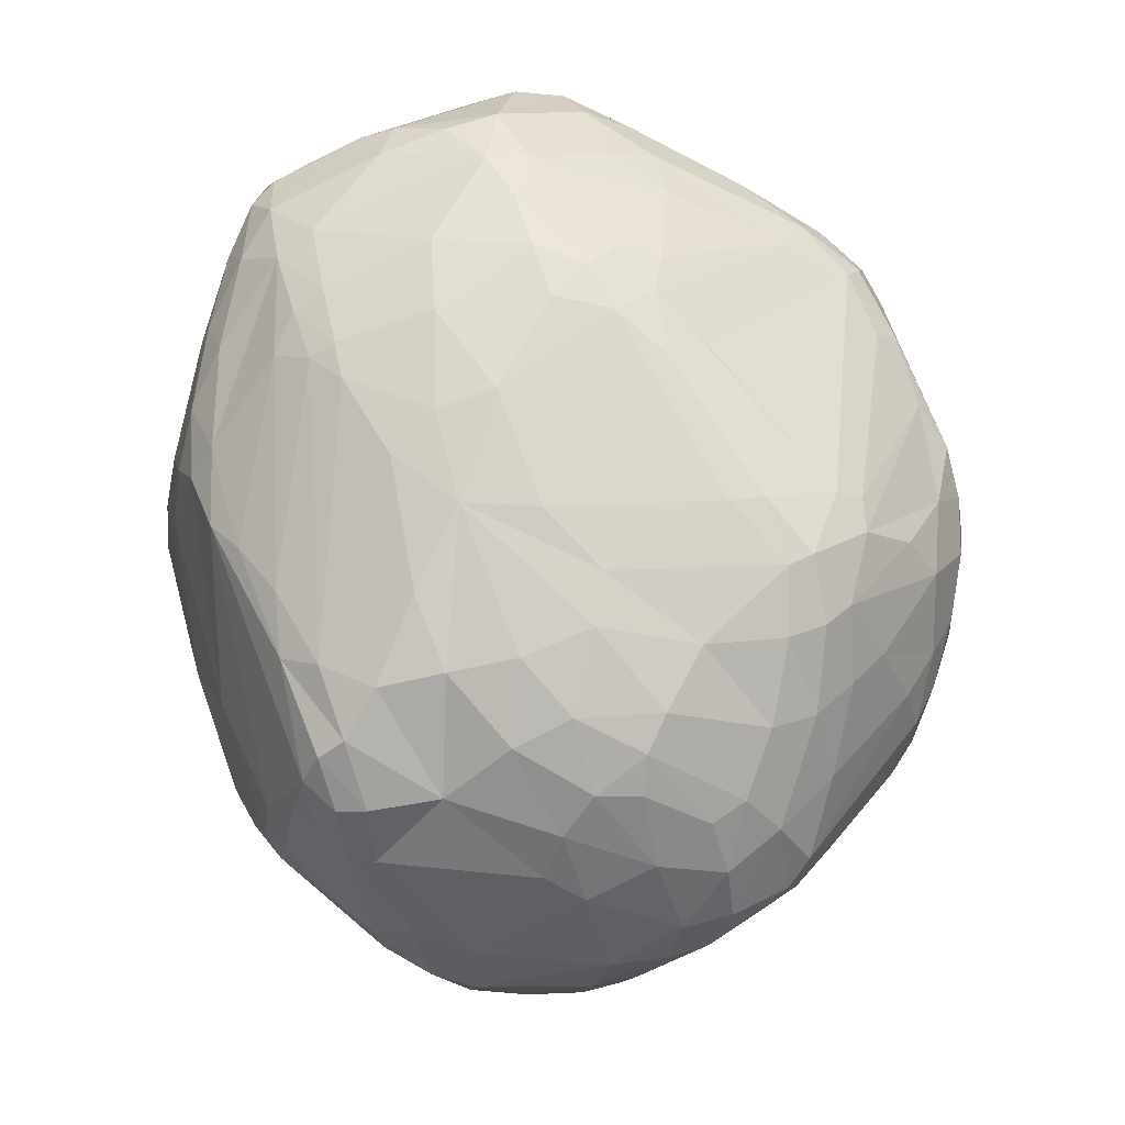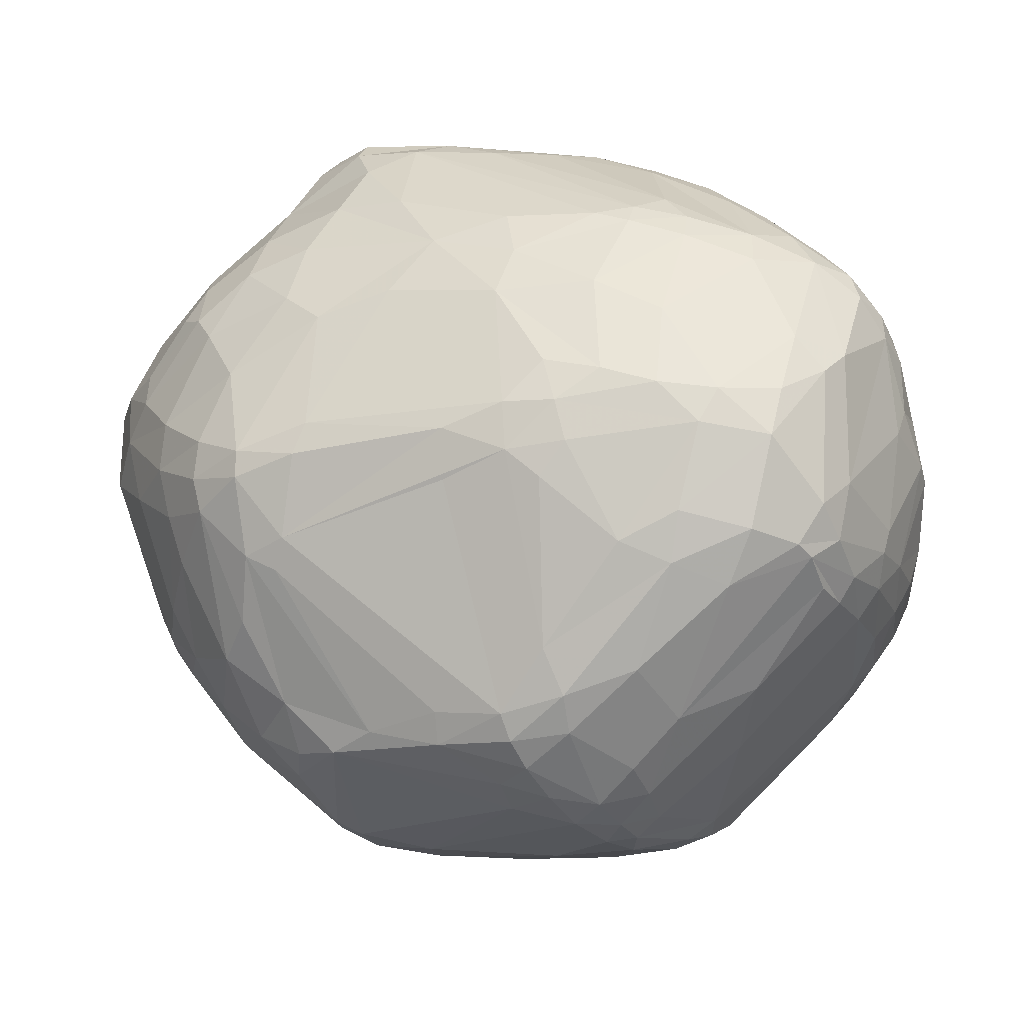
<metadata>
{"format":"obj","ext":"obj","renderer":"f3d","projection":"perspective","resolution":1024,"background":"white","views":[{"elev":54.7,"azim":66.4,"up":"+Y"},{"elev":65.5,"azim":-170.1,"up":"+Y"}]}
</metadata>
<code>
v 97.77 90.48 126
v 97.93 89.97 133.1
v 98.07 99.73 130.1
v 98.33 81.78 127.7
v 99.14 107.8 136.5
v 98.72 100 124.9
v 99.22 90.92 120.6
v 101.2 109.2 123
v 99.81 74.4 138.9
v 99.97 81.9 121.5
v 99.11 75.36 134.7
v 100.4 101.3 119.8
v 99.16 99.53 138.8
v 100.2 111.2 136.9
v 99.29 75.79 131.3
v 101.5 91.68 115.6
v 100.4 89.11 144.5
v 101.8 74.14 124.9
v 101.8 69.6 142.1
v 101.9 110.1 144
v 102.3 72.53 146.5
v 103.9 111.6 149.2
v 102.7 82.37 150
v 102.8 102.2 115.3
v 103 82.2 114.6
v 104.4 119 137.4
v 103.5 93.58 151.2
v 103.8 117.5 141.4
v 103.9 112.8 117.8
v 101.8 69.33 138.1
v 105 74.38 153.1
v 105.2 117.8 148.6
v 105.2 84.24 154.1
v 105.4 73.91 116.1
v 105.6 112 151.9
v 103.9 117 124.2
v 106.1 84.31 108.9
v 106.3 63.88 148.2
v 106.5 117.7 151.7
v 104.3 93.15 111.5
v 104.1 116.4 121.3
v 107.8 120.5 115.4
v 105.7 65.22 130
v 108.7 122.8 152.1
v 108.7 114.4 155.1
v 107.9 123 148.8
v 110.2 74.61 106.2
v 106 112.1 113.4
v 110.7 126.8 117.3
v 106.8 67.12 152.3
v 110.8 121.2 155.5
v 110.5 128 124.8
v 107.6 66.77 120.4
v 112.2 127 152.1
v 109.2 119.1 112.2
v 114.5 84.3 166
v 113.8 125.9 155.7
v 113.4 131.2 140.9
v 111.7 123.2 112.1
v 114.9 57.38 149.6
v 113.5 131 120
v 109.6 58.85 142.6
v 115.4 52.48 134.2
v 118.1 101.8 166.7
v 115.7 133.5 137.1
v 115.6 71.06 99.7
v 119.8 86.64 91.68
v 113.9 128.2 113.8
v 115.8 130.1 114.4
v 116 80.44 167
v 110.5 61.72 151.4
v 120.1 52.94 113.1
v 119.7 80.09 91.67
v 111 58.47 146.4
v 116.6 75.04 165.4
v 116.6 51.67 128
v 117.3 76.33 94.6
v 117.4 122.2 160.4
v 121.1 50.12 116.1
v 117.9 114.6 100.6
v 118.7 129.6 154.7
v 118.7 66.58 99.6
v 118.5 104.5 96.22
v 120.1 134.7 140.7
v 126.9 116 94.55
v 120.8 75.82 92.34
v 120.8 136.3 132.2
v 120.9 56.05 152.2
v 121 47.3 132.4
v 121.2 69.63 164.6
v 121.2 136.5 125.5
v 121.9 132.9 114.2
v 121.9 81.04 171.9
v 122 46.45 127
v 122.1 126.4 160
v 124 57.39 103.3
v 122.5 49.97 143.8
v 122.8 86 88.63
v 123 66.37 96.23
v 123.2 46.61 121.1
v 123.4 115.1 166.8
v 123.5 128.7 108
v 124.3 80.08 88.87
v 129.1 106.5 87.32
v 125.7 120.1 166.2
v 125.7 87.29 175
v 125.9 46.61 115.6
v 129.7 97.37 84.17
v 126.7 43.72 133.5
v 127 45.5 139.3
v 134.5 56.54 160.3
v 130 91.89 84.14
v 127.3 130.6 156.8
v 127.3 100.2 86.57
v 127.4 42.63 128.3
v 126.7 132.8 152
v 127.5 54.17 104
v 127.9 100.3 173.8
v 128.6 81.79 175.7
v 128.6 137.9 130.1
v 128.7 42.38 123.5
v 128.7 60.88 97.44
v 129 67.26 93.13
v 130.3 137.6 125.2
v 134 116.7 171.6
v 131 122.6 166.4
v 131.1 134.3 114.5
v 131.2 42.56 118.9
v 129 92.99 176
v 132 102.6 83.89
v 132.5 79.87 86.28
v 131.6 111.5 88.55
v 133 123.3 97.28
v 133.1 43.69 114.9
v 132 51.02 105.5
v 133.5 98 82.73
v 125.7 75.97 171.3
v 133.7 40.58 132.2
v 139.8 90.06 82.13
v 134.9 82.23 177.7
v 134.9 39.82 127.1
v 135.2 54.39 101.2
v 130.9 131.3 108.7
v 142.4 55.24 162.7
v 135.1 45.67 145.4
v 136 130.7 158
v 136.2 138.3 129.5
v 130.8 86.79 177.3
v 135.9 132.7 154.1
v 137.1 136.7 140.6
v 137.4 110.2 175.2
v 137.8 103.7 82.63
v 135.1 98.83 177.1
v 135.1 107.6 84.46
v 138.3 68.58 90.22
v 138.6 58.51 164.2
v 141.1 38.48 123.4
v 140 118.3 89.49
v 137.7 132.2 110.1
v 140.5 43.01 113
v 140.7 78.35 177.6
v 141.4 109.3 83.69
v 141.4 122 92.84
v 141.8 114 174.8
v 142 118.5 171.6
v 142.2 82.24 178.9
v 142.2 38.93 132
v 142.8 40.27 118.8
v 143.1 40.09 137
v 143.4 137.8 130.4
v 143.4 131.9 155.5
v 134.5 77.16 175.5
v 144.4 55.61 99.36
v 144.4 79.07 84.18
v 138.9 102.4 177.2
v 144.7 114.1 85.41
v 136.5 61.17 95.38
v 142.3 45.3 147.5
v 146.1 136.1 120.7
v 146.1 105.1 82.81
v 146.2 135.3 143.9
v 139.3 128 161.8
v 147.1 117.4 87.47
v 144.8 124.7 97.61
v 147.8 110.4 84.03
v 148.3 136.9 125.5
v 148.3 45.75 109.6
v 148.4 56.01 165.7
v 148.5 134.1 116.2
v 151.7 38.19 130.8
v 155.8 116.5 173.4
v 157 84.67 81.73
v 150.6 136.4 131
v 143.1 130.1 158.7
v 156.2 114 86.65
v 149.1 53.41 162.9
v 148.8 119.5 90.1
v 147.6 41.88 114.6
v 153.7 38.98 135.5
v 154.2 73.86 85.25
v 154.8 45.39 111.8
v 158.6 40.92 119.7
v 155.6 41.01 141.8
v 155.6 55.85 166.9
v 160.5 130.7 115.2
v 164 117.5 171.7
v 156.4 78.45 82.8
v 154.7 135.5 124.8
v 147.9 130.9 156.4
v 160.6 49.15 158.9
v 157.3 131.9 148.5
v 157.4 39.28 123.4
v 157.6 61.31 171.5
v 161.8 95.04 179.9
v 158.6 38.38 128
v 159.3 129.2 155
v 161.7 133.1 121.1
v 160.5 67.65 89.44
v 160.7 67.3 175.8
v 157.1 116.7 89.93
v 151.9 88.23 180.4
v 160.6 51.85 163
v 174.9 116.6 170.6
v 158.5 133.4 141.3
v 163.3 59.79 97.13
v 163.6 73.88 84.94
v 163.8 60.43 171.5
v 164.1 77.53 180
v 150.2 114.8 175.1
v 164.8 79.53 82.46
v 164.9 65.6 175.3
v 153.3 134.5 118.9
v 166.5 85.13 82.06
v 169.8 106.9 85.69
v 166.8 83.19 181.1
v 166.8 39.8 137.9
v 170.3 44.85 150.8
v 167.6 68.43 89.97
v 165.5 68.79 177
v 165.3 111.2 87.77
v 168.3 128.3 150.2
v 168.4 60.8 171.3
v 173.3 84.32 180.8
v 179.5 127.2 121.7
v 169.6 83.29 82.98
v 169.8 76.73 85.56
v 170 86.71 82.73
v 166.2 55.47 102.7
v 170.8 114.1 173.9
v 171 64.21 94.89
v 167.8 54.93 165.8
v 177.1 89.1 180.5
v 172.4 39.74 128.7
v 172.6 128.4 141.8
v 180.4 119.4 104.3
v 176 45.66 151.2
v 175.6 41.88 125.1
v 174.5 123.2 158.4
v 174.7 102.7 86.13
v 174.8 67.62 94.18
v 175.1 96.45 85.2
v 175.4 79.68 179
v 180 122.1 107.7
v 179.1 48.75 154.3
v 176.8 39.75 134
v 177.3 107.5 90.99
v 177.5 94.4 179.7
v 185 70.92 171.9
v 172.5 55.61 105.5
v 178.2 41.3 139.7
v 179.5 85.6 179.6
v 173.1 55.97 165.2
v 184.3 88.38 90.74
v 180.4 126.7 117.4
v 180.4 61.59 105.6
v 180.6 99.55 88.57
v 180.7 117.1 165.9
v 181 81.51 90.45
v 181.4 125.2 138
v 181.6 91.61 179.2
v 183.7 43.22 127.6
v 182.1 99.12 178
v 182.5 106.2 176.2
v 179.4 71.17 95.37
v 182.8 110.4 174.1
v 183.2 119 158.2
v 183.3 112.8 171
v 183.7 54.52 158.5
v 184.2 112.4 99.2
v 184.6 118.7 105.7
v 184.8 42.48 131
v 186.2 106.6 95.93
v 183.4 78.35 93.9
v 187.2 48.95 123.4
v 185.4 86.7 177
v 185.8 101.2 176.1
v 185.7 42.39 135
v 185.8 120.8 150.3
v 185.9 48.61 149.3
v 187.5 123.1 114.5
v 186.5 84.52 93.62
v 186.7 43.78 139.7
v 187 96.2 93
v 187.2 105.1 174
v 186.5 122.8 141.4
v 188.1 123.5 118
v 189 61.88 162.8
v 189.2 106.1 170.8
v 190.4 66.15 111.7
v 192.1 117.1 111.5
v 191.1 81.39 172.4
v 190.1 49.31 127
v 190.5 75.17 171
v 189.1 97.59 173.9
v 191.4 98.2 171.2
v 191.7 59.26 158
v 191.8 58.34 120
v 191.8 98.42 98.36
v 191.9 48.01 138.2
v 191.9 48.9 142.8
v 192 120 130.4
v 192 107.8 162.6
v 192.2 69.18 166.8
v 192.6 114.2 154.2
v 192.9 92.61 98.12
v 193 51.09 132.3
v 196.7 116.8 137.1
v 193.4 117.1 147
v 193.8 117.9 115.6
v 194.2 118.7 120.7
v 194.6 79.2 105.4
v 194.7 83.72 102.4
v 194.7 108.1 107.7
v 195.2 85.52 168.6
v 195.5 56.27 148.9
v 196.2 75.03 167.1
v 196.5 67.52 162.3
v 196.7 88.29 102.6
v 197 56.35 144.5
v 197.1 61.89 125.2
v 197.6 109.5 113.3
v 199.3 114 140.5
v 198.2 83.56 106.7
v 198.8 72.73 117.1
v 199.4 66.33 155.8
v 199.8 88.04 107
v 200 74.82 162.5
v 200 110.4 147.3
v 200 84.05 162.5
v 196.8 92.76 102.6
v 200.3 110.3 119.5
v 200.6 111.9 125.5
v 196.3 99.13 104.3
v 200.8 105.4 151.6
v 205.3 106.4 130.7
v 201.7 99.32 154.4
v 201.8 66.97 131.9
v 201.9 66.42 149.4
v 202.1 110 142.2
v 202.4 66.17 144.6
v 206 105.4 135.3
v 204 101.5 118.5
v 209.1 93.82 123.4
v 204.5 76.31 124.7
v 208.4 86.51 124.4
v 205 96.65 150.4
v 205.8 75.95 150.2
v 206.5 88.93 119.2
v 206.5 101.4 142.3
v 206.9 75.93 144.4
v 207.6 100.9 127
v 207.7 83.68 148.4
v 210.2 84.21 136.6
v 209.4 99.09 134.5
v 209.9 84.43 142
v 210.2 91.45 140.3
v 210.2 91.03 126.5
v 211.4 92.14 134.5
g foo
f 97 74 109
f 89 109 62
f 74 109 62
f 89 63 62
f 137 119 93
f 148 106 119
f 93 106 119
f 310 289 290
f 266 290 289
f 266 292 289
f 310 289 292
f 122 96 99
f 99 82 96
f 200 155 174
f 123 131 155
f 174 131 155
f 117 135 107
f 63 38 62
f 74 62 38
f 161 172 140
f 148 140 119
f 137 119 172
f 119 172 140
f 148 129 106
f 106 118 129
f 67 40 83
f 48 83 40
f 74 60 71
f 60 71 88
f 95 78 105
f 64 101 78
f 125 105 101
f 78 105 101
f 371 352 355
f 158 154 132
f 217 232 208
f 179 186 232
f 193 208 186
f 232 208 186
f 179 124 186
f 147 186 124
f 165 164 229
f 149 116 113
f 95 113 81
f 113 81 116
f 228 219 239
f 227 231 219
f 239 231 219
f 241 258 286
f 223 277 258
f 322 286 277
f 258 286 277
f 296 295 311
f 271 311 295
f 278 245 273
f 144 145 178
f 154 104 132
f 85 132 104
f 98 73 67
f 108 112 136
f 152 136 139
f 131 139 112
f 139 112 136
f 122 123 177
f 123 177 155
f 122 96 117
f 123 103 86
f 77 86 73
f 98 73 103
f 103 86 73
f 30 11 15
f 18 15 43
f 30 43 15
f 82 86 77
f 278 245 246
f 273 245 247
f 122 123 99
f 82 99 86
f 99 86 123
f 82 77 66
f 47 66 77
f 266 240 290
f 220 255 240
f 290 255 240
f 63 30 43
f 47 37 77
f 67 73 37
f 73 37 77
f 108 130 136
f 154 152 130
f 152 130 136
f 98 108 67
f 67 114 108
f 59 85 80
f 114 80 104
f 104 85 80
f 123 103 131
f 98 112 103
f 131 112 103
f 98 108 112
f 168 160 134
f 107 134 135
f 135 160 134
f 168 128 134
f 100 107 128
f 134 107 128
f 160 173 142
f 122 142 177
f 142 177 173
f 122 142 117
f 160 135 142
f 142 117 135
f 47 53 66
f 82 66 72
f 66 72 53
f 141 157 121
f 100 121 128
f 168 128 157
f 128 157 121
f 100 121 94
f 141 115 121
f 89 94 115
f 94 115 121
f 97 145 110
f 138 110 145
f 201 198 202
f 201 187 198
f 168 198 160
f 160 187 198
f 29 12 8
f 7 6 12
f 8 6 12
f 2 4 11
f 18 15 4
f 15 4 11
f 18 34 10
f 7 10 25
f 47 25 34
f 34 10 25
f 67 37 40
f 53 72 79
f 100 79 107
f 107 72 79
f 40 37 16
f 47 25 37
f 7 16 25
f 25 37 16
f 82 96 72
f 107 72 96
f 117 96 107
f 243 239 262
f 242 268 239
f 271 262 268
f 262 268 239
f 47 53 34
f 18 34 53
f 18 43 53
f 100 94 76
f 89 63 94
f 63 94 76
f 21 31 23
f 27 23 33
f 31 23 33
f 21 50 31
f 74 38 71
f 21 50 38
f 38 71 50
f 53 76 43
f 63 43 76
f 53 76 79
f 100 79 76
f 97 109 110
f 138 110 109
f 2 4 1
f 7 1 10
f 18 10 4
f 10 4 1
f 89 115 109
f 141 138 115
f 115 109 138
f 144 145 88
f 97 145 88
f 35 22 27
f 137 90 75
f 31 75 50
f 71 50 90
f 90 75 50
f 228 219 161
f 188 172 219
f 161 172 219
f 222 196 210
f 31 70 75
f 137 75 93
f 106 93 70
f 93 70 75
f 221 148 166
f 161 166 140
f 140 148 166
f 88 97 60
f 74 97 60
f 88 111 144
f 20 5 14
f 71 111 88
f 63 38 30
f 21 19 38
f 38 30 19
f 31 56 70
f 106 70 56
f 164 175 151
f 153 151 175
f 304 283 296
f 267 282 283
f 282 283 296
f 304 314 296
f 221 153 175
f 2 13 17
f 2 13 5
f 20 5 13
f 21 9 23
f 2 17 9
f 9 23 17
f 2 9 11
f 21 19 9
f 30 11 19
f 19 9 11
f 27 17 23
f 8 3 5
f 2 5 3
f 27 22 17
f 20 13 22
f 22 17 13
f 26 52 36
f 8 5 14
f 153 129 151
f 125 151 118
f 118 129 151
f 252 271 243
f 262 271 243
f 165 164 125
f 125 151 164
f 221 153 148
f 148 129 153
f 56 33 27
f 31 56 33
f 56 27 35
f 44 57 51
f 64 51 78
f 95 78 57
f 78 57 51
f 44 57 54
f 95 81 57
f 81 57 54
f 106 118 64
f 118 64 101
f 106 64 56
f 64 56 45
f 149 146 171
f 182 194 146
f 209 171 194
f 146 171 194
f 20 32 28
f 44 46 32
f 32 28 46
f 35 22 39
f 44 39 32
f 20 32 22
f 22 39 32
f 125 118 101
f 56 45 35
f 64 45 51
f 44 51 39
f 35 39 45
f 45 51 39
f 182 113 165
f 95 126 113
f 126 113 165
f 165 126 125
f 95 105 126
f 105 126 125
f 182 113 146
f 149 146 113
f 150 149 116
f 46 58 54
f 81 54 58
f 44 46 54
f 20 14 28
f 14 28 26
f 46 28 26
f 29 24 48
f 48 40 24
f 91 69 92
f 102 92 69
f 102 68 69
f 26 36 14
f 8 14 36
f 52 46 58
f 52 46 26
f 81 58 84
f 87 84 65
f 58 84 65
f 150 120 116
f 87 84 120
f 81 116 84
f 116 84 120
f 52 58 65
f 150 120 147
f 68 69 49
f 52 49 61
f 91 61 69
f 61 69 49
f 52 65 61
f 87 91 65
f 61 91 65
f 52 36 41
f 68 42 49
f 29 41 42
f 52 49 41
f 41 42 49
f 59 68 85
f 102 85 68
f 68 55 59
f 29 42 48
f 68 55 42
f 48 55 42
f 114 67 83
f 185 162 180
f 154 152 162
f 152 162 180
f 29 41 8
f 8 36 41
f 40 24 16
f 7 16 12
f 29 12 24
f 12 24 16
f 48 83 55
f 59 55 80
f 114 80 83
f 83 55 80
f 158 154 176
f 185 176 162
f 154 176 162
f 8 6 3
f 7 1 6
f 2 3 1
f 6 3 1
f 185 195 176
f 158 176 183
f 176 183 195
f 154 104 130
f 108 130 114
f 104 130 114
f 102 85 133
f 158 133 132
f 132 85 133
f 102 143 133
f 184 163 143
f 158 133 163
f 133 163 143
f 184 159 143
f 179 232 189
f 184 163 197
f 195 197 183
f 158 183 163
f 183 163 197
f 195 197 220
f 179 159 189
f 87 91 120
f 147 120 124
f 124 91 120
f 159 127 143
f 102 143 92
f 91 92 127
f 92 127 143
f 179 124 159
f 91 127 124
f 124 159 127
f 150 170 147
f 147 186 170
f 193 170 186
f 217 208 244
f 232 184 189
f 159 184 189
f 232 205 184
f 205 197 184
f 321 306 330
f 329 330 306
f 329 341 310
f 353 333 341
f 310 333 341
f 234 180 185
f 371 351 362
f 353 362 341
f 329 341 351
f 351 362 341
f 371 362 363
f 353 363 362
f 338 325 273
f 318 303 325
f 273 303 325
f 328 348 324
f 322 324 354
f 369 354 348
f 324 354 348
f 369 366 354
f 322 354 356
f 354 356 366
f 195 185 234
f 318 350 325
f 346 338 350
f 325 338 350
f 266 276 292
f 318 292 303
f 273 303 276
f 276 292 303
f 344 343 331
f 195 240 220
f 195 234 240
f 266 240 234
f 318 333 292
f 310 292 333
f 318 333 353
f 310 300 290
f 255 290 263
f 290 263 300
f 329 300 310
f 244 274 217
f 263 217 274
f 263 232 205
f 263 217 232
f 220 263 255
f 220 197 263
f 197 263 205
f 244 306 274
f 329 300 306
f 263 274 300
f 306 274 300
f 321 330 352
f 371 352 351
f 329 351 330
f 352 351 330
f 355 327 342
f 321 327 352
f 352 355 327
f 254 244 279
f 321 279 306
f 279 306 244
f 211 171 209
f 150 181 149
f 211 171 181
f 149 171 181
f 193 224 208
f 244 208 224
f 254 224 244
f 211 241 216
f 223 216 258
f 258 241 216
f 193 170 224
f 150 181 170
f 211 224 181
f 170 224 181
f 296 311 314
f 334 314 311
f 211 216 209
f 211 241 224
f 254 241 224
f 321 279 305
f 241 305 279
f 241 254 279
f 223 209 216
f 206 182 194
f 206 191 182
f 165 191 182
f 304 285 283
f 249 283 285
f 241 286 298
f 322 324 286
f 328 298 324
f 286 298 324
f 209 223 194
f 206 194 223
f 328 305 298
f 241 298 305
f 249 229 283
f 267 283 229
f 321 327 305
f 328 305 327
f 328 342 327
f 373 365 377
f 368 363 365
f 377 363 365
f 322 287 277
f 249 223 287
f 277 223 287
f 304 285 308
f 322 308 287
f 249 287 285
f 308 287 285
f 249 223 206
f 249 191 206
f 249 191 229
f 165 229 191
f 164 214 175
f 214 175 221
f 228 235 166
f 235 166 221
f 371 363 377
f 371 377 378
f 375 378 373
f 377 378 373
f 328 348 342
f 369 359 348
f 348 342 359
f 355 361 342
f 369 359 361
f 359 361 342
f 371 374 378
f 369 376 374
f 375 378 376
f 374 378 376
f 375 372 376
f 369 376 366
f 349 366 372
f 376 366 372
f 369 361 374
f 371 374 355
f 355 361 374
f 349 356 366
f 323 313 336
f 334 336 311
f 271 311 313
f 311 313 336
f 375 370 373
f 373 360 370
f 323 268 313
f 271 313 268
f 296 280 282
f 252 267 280
f 282 267 280
f 188 219 213
f 227 213 219
f 221 252 214
f 214 267 252
f 228 166 161
f 221 235 252
f 235 252 243
f 267 214 229
f 164 229 214
f 243 228 235
f 199 167 190
f 296 295 280
f 252 280 271
f 295 280 271
f 334 349 315
f 322 315 356
f 315 356 349
f 304 308 315
f 322 315 308
f 304 314 315
f 334 315 314
f 323 307 337
f 288 316 307
f 345 337 316
f 307 337 316
f 323 337 336
f 345 347 337
f 334 336 347
f 336 347 337
f 334 349 347
f 345 367 347
f 375 372 367
f 349 347 372
f 372 367 347
f 360 358 370
f 375 370 367
f 345 367 358
f 370 367 358
f 251 272 264
f 288 264 272
f 251 256 264
f 288 264 299
f 222 196 204
f 204 188 196
f 227 222 251
f 188 204 213
f 227 213 222
f 213 222 204
f 288 316 299
f 227 242 251
f 242 251 272
f 288 272 307
f 323 307 268
f 242 268 272
f 268 272 307
f 227 242 231
f 231 239 242
f 243 239 228
f 188 137 172
f 71 156 111
f 188 137 156
f 71 156 90
f 90 137 156
f 111 156 144
f 196 144 188
f 188 156 144
f 251 237 222
f 210 237 222
f 144 196 178
f 210 178 196
f 251 256 237
f 138 145 169
f 210 169 178
f 178 145 169
f 199 203 169
f 210 169 203
f 141 138 167
f 199 167 169
f 138 167 169
f 141 157 167
f 190 167 157
f 293 284 331
f 275 309 284
f 331 309 284
f 270 236 265
f 199 265 236
f 270 256 302
f 299 302 264
f 264 256 302
f 320 319 302
f 270 302 297
f 326 297 319
f 302 297 319
f 344 364 340
f 373 357 364
f 326 340 357
f 364 340 357
f 373 360 357
f 326 357 339
f 360 357 339
f 326 291 297
f 270 297 265
f 253 265 291
f 265 291 297
f 270 237 256
f 199 236 203
f 270 237 236
f 210 203 237
f 203 237 236
f 326 339 319
f 320 319 339
f 299 302 320
f 345 316 335
f 299 320 316
f 316 335 320
f 360 358 339
f 345 335 358
f 320 339 335
f 358 339 335
f 253 291 281
f 294 281 312
f 326 312 291
f 291 281 312
f 253 281 257
f 275 294 269
f 257 269 281
f 294 269 281
f 373 365 364
f 344 364 365
f 344 340 317
f 326 312 340
f 294 317 312
f 340 317 312
f 275 294 309
f 344 309 317
f 309 317 294
f 344 309 331
f 318 350 353
f 353 350 363
f 368 363 346
f 350 363 346
f 177 218 200
f 253 215 265
f 199 265 190
f 190 215 265
f 253 257 202
f 253 212 202
f 168 198 212
f 198 212 202
f 190 215 157
f 168 157 212
f 253 212 215
f 157 212 215
f 275 250 260
f 257 248 201
f 257 202 201
f 257 248 269
f 152 192 139
f 152 180 192
f 234 233 180
f 180 192 233
f 234 261 247
f 273 247 261
f 234 233 247
f 177 200 155
f 368 346 365
f 344 365 343
f 343 346 365
f 131 174 139
f 192 139 207
f 200 207 174
f 174 139 207
f 338 301 273
f 278 273 301
f 338 332 301
f 278 301 293
f 301 293 332
f 192 207 230
f 246 230 226
f 200 226 207
f 226 207 230
f 192 230 233
f 247 233 245
f 246 245 230
f 245 230 233
f 225 218 238
f 200 226 218
f 246 238 226
f 226 218 238
f 273 261 276
f 234 259 261
f 266 276 259
f 276 259 261
f 266 259 234
f 331 332 343
f 346 343 338
f 338 332 343
f 293 332 331
f 225 250 238
f 246 238 260
f 238 260 250
f 225 248 250
f 275 250 269
f 250 269 248
f 177 218 173
f 225 187 218
f 160 173 187
f 173 187 218
f 201 248 187
f 225 187 248
f 278 246 293
f 246 293 260
f 260 293 284
f 275 260 284
g

</code>
